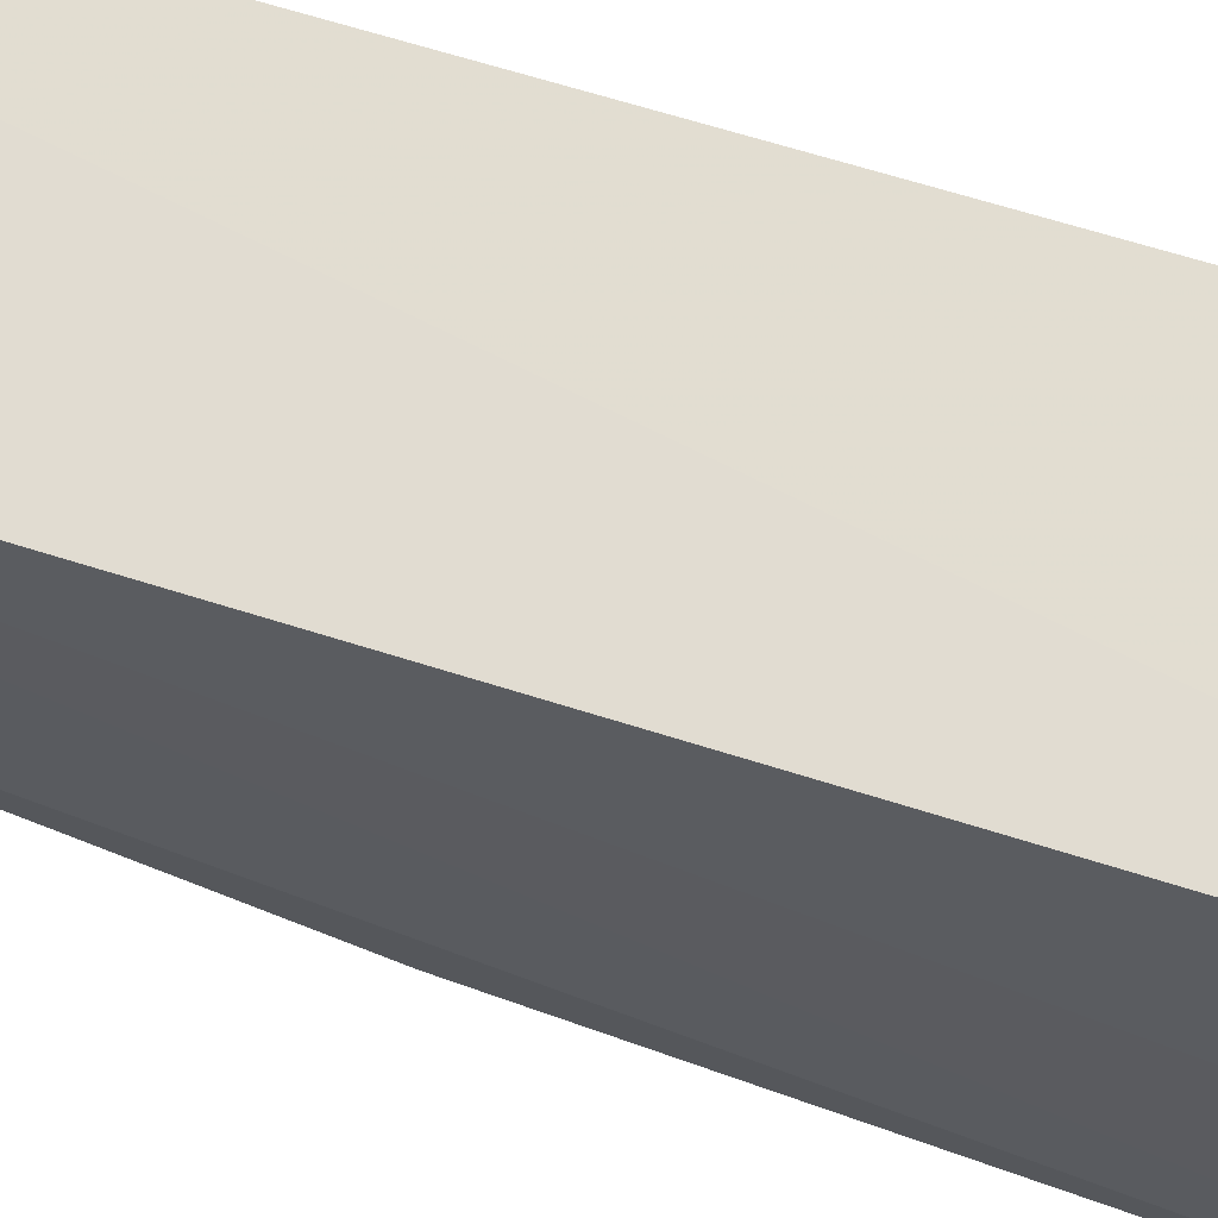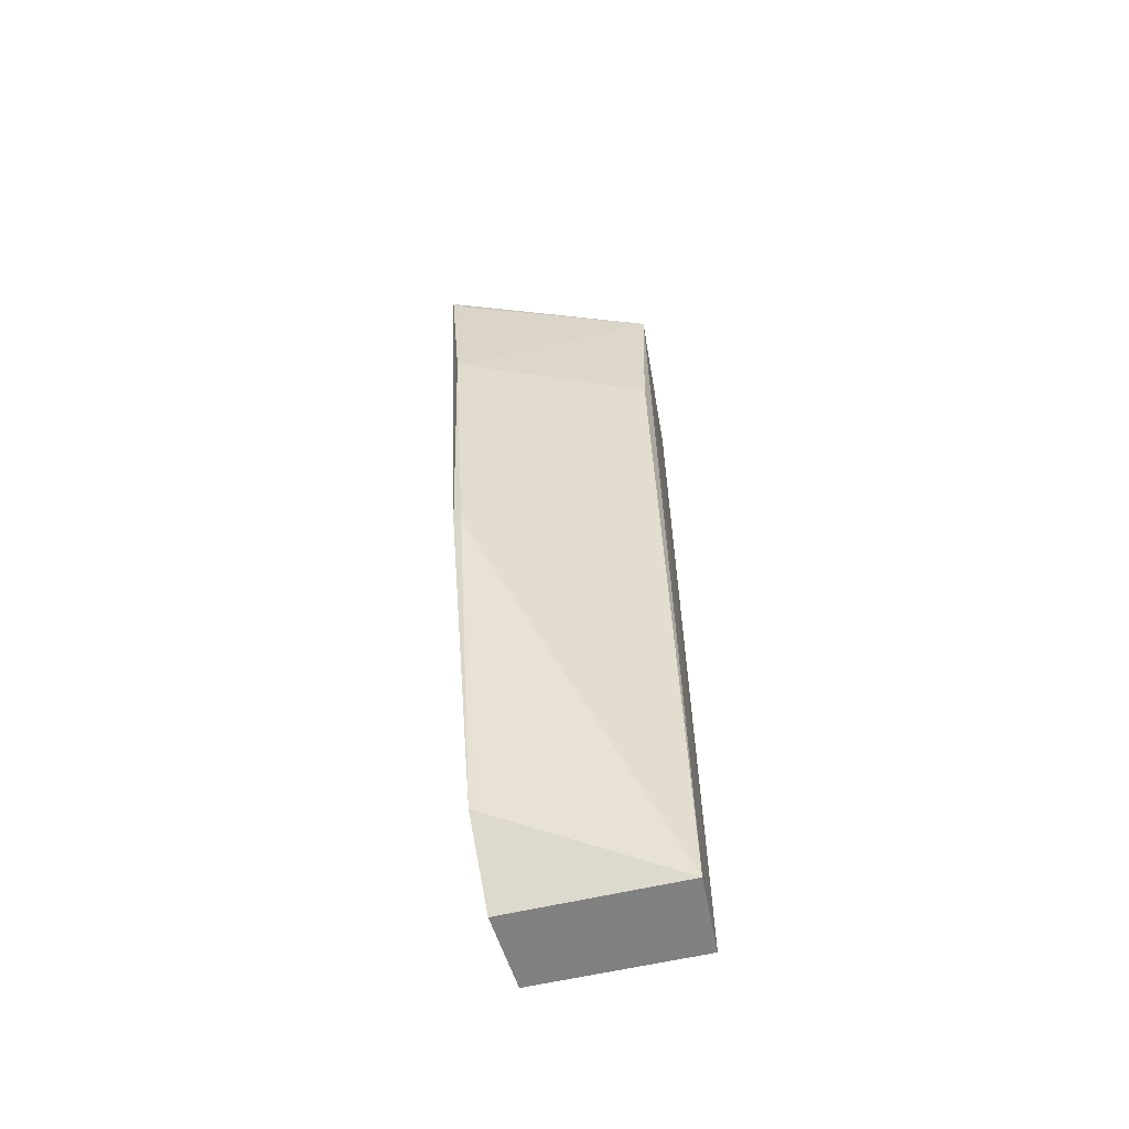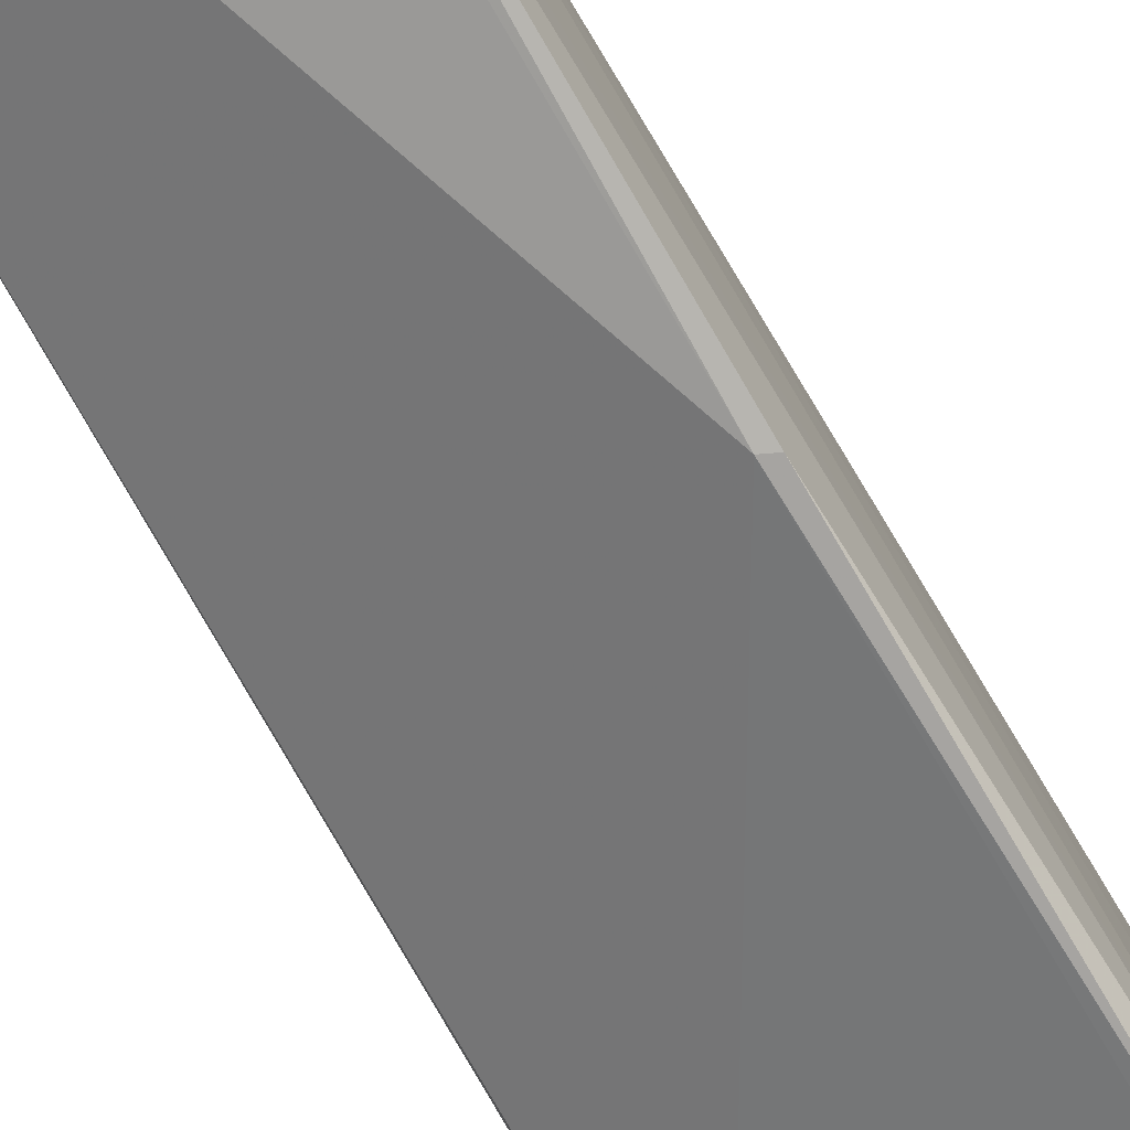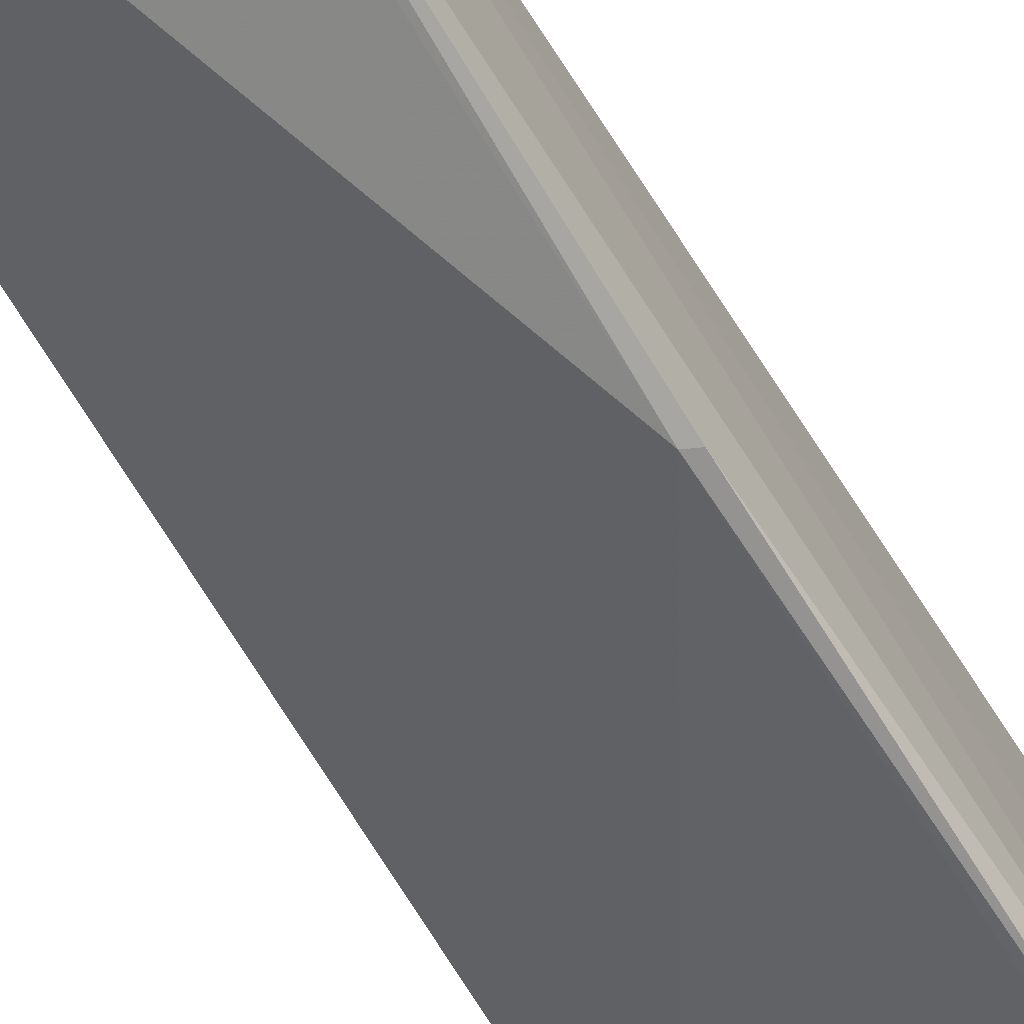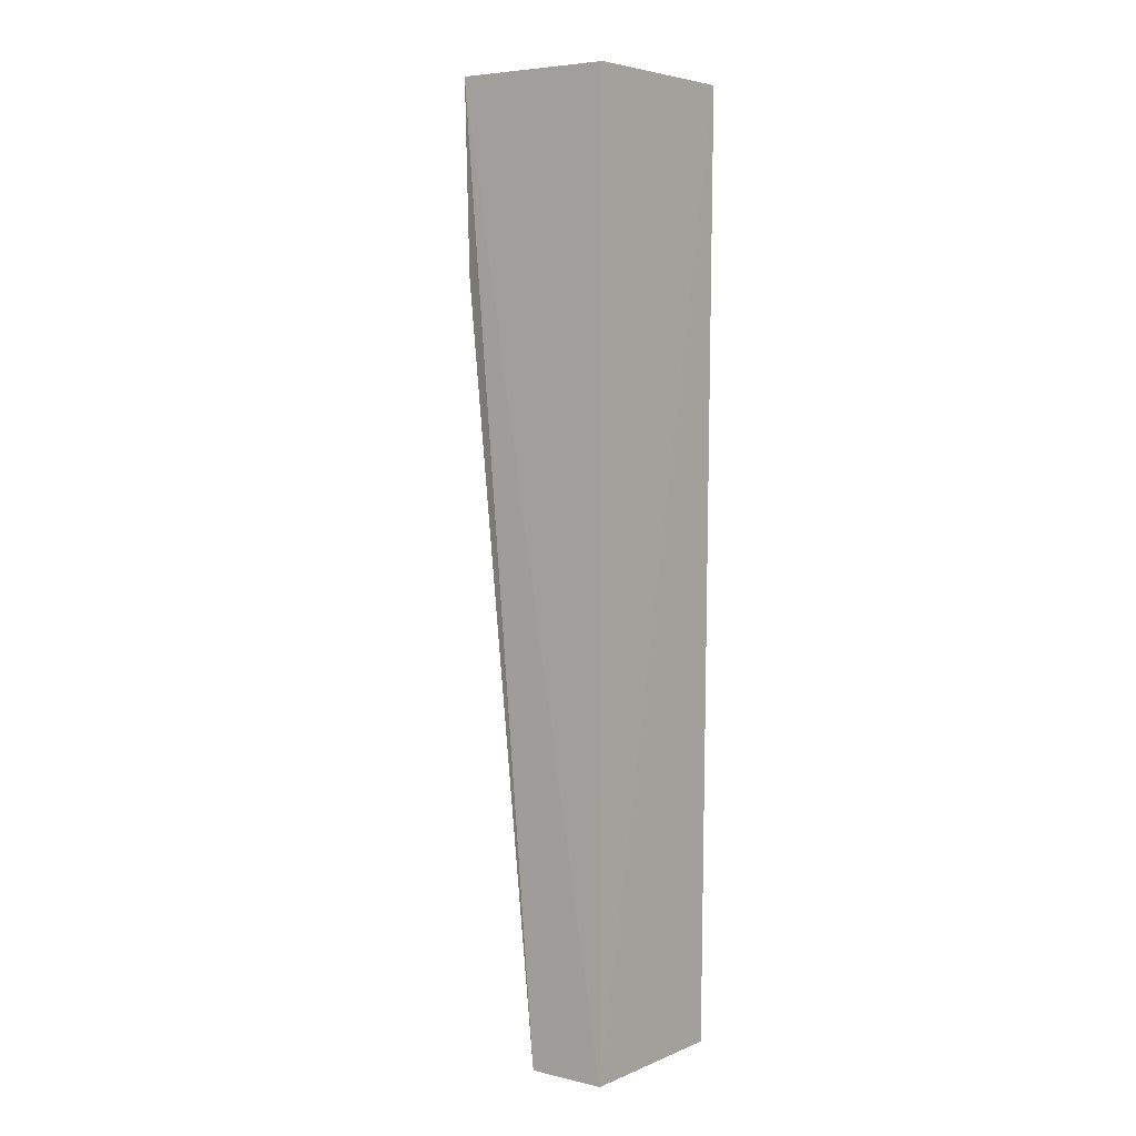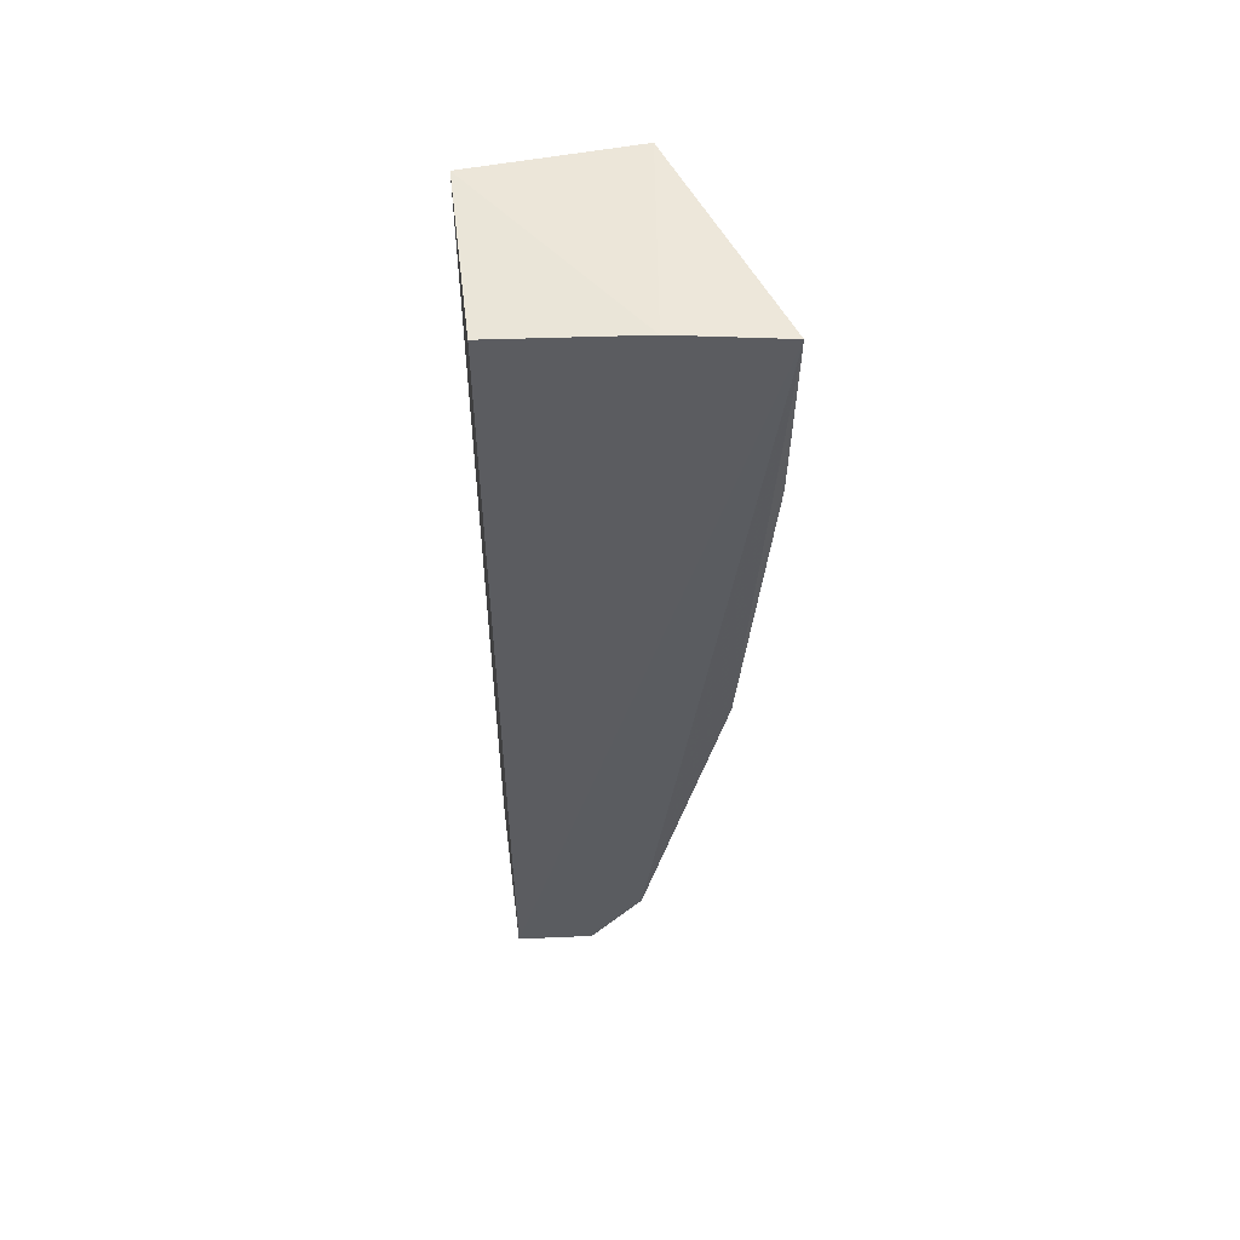
<metadata>
{"format":"obj","ext":"obj","renderer":"f3d","projection":"perspective","resolution":1024,"background":"white","views":[{"elev":68.8,"azim":106.7,"up":"+Z"},{"elev":-60.4,"azim":-166.2,"up":"+Y"},{"elev":-68.5,"azim":29.5,"up":"+Z"},{"elev":-61.8,"azim":30.9,"up":"+Z"},{"elev":4.8,"azim":-51.1,"up":"+Y"},{"elev":54.5,"azim":83.0,"up":"+Y"}]}
</metadata>
<code>
v 0.02477 0.1529 0.1248
v 0.02182 -0.09123 0.1246
v 0.02926 0.1545 0.09003
v 0.03212 0.153 0.06385
v -0.02309 0.1531 0.08422
v -0.02024 0.1529 0.1246
v -0.02198 -0.09142 0.1046
v -0.02102 -0.09143 0.1249
v 0.02541 0.02276 0.07093
v 0.02331 -0.09125 0.1044
v -0.02169 0.1049 0.08429
v 0.02476 -0.07099 0.09096
v 0.02847 0.1049 0.06377
v 0.02272 -0.07106 0.09133
v 0.02744 0.0237 0.07091
v 0.02653 0.1049 0.06452
v 0.02816 0.1506 0.06485
f 1 2 3
f 3 2 4
f 5 3 4
f 6 1 3
f 6 3 5
f 8 2 1
f 8 1 6
f 8 6 5
f 8 5 7
f 10 8 7
f 10 2 8
f 10 4 2
f 11 9 7
f 11 7 5
f 12 10 7
f 12 4 10
f 14 12 7
f 14 7 9
f 14 9 12
f 15 12 9
f 15 4 12
f 15 13 4
f 15 9 13
f 16 11 5
f 16 5 13
f 16 13 9
f 16 9 11
f 17 13 5
f 17 5 4
f 17 4 13

</code>
